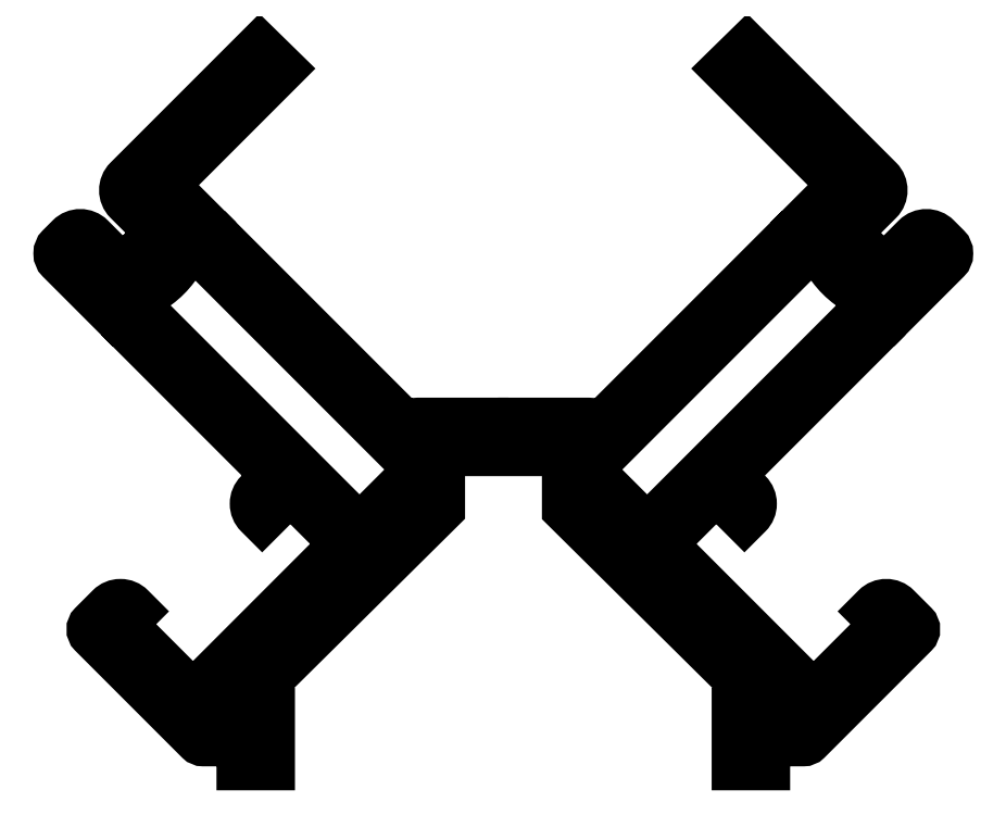
<metadata>
{"format":"dxf","ext":"dxf","renderer":"ezdxf+matplotlib","layout":"modelspace","background":"white","min_lineweight":24,"dpi":150}
</metadata>
<code>
0
SECTION
2
ENTITIES
0
POLYLINE
8
290304SEND
66
     1
10
0
20
0
30
0
70
     1
0
VERTEX
8
290304SEND
10
1159
20
-64.5
30
0
0
VERTEX
8
290304SEND
10
1176
20
-48.32
30
0
0
VERTEX
8
290304SEND
10
1176
20
-48.32
30
0
0
VERTEX
8
290304SEND
10
1176
20
-47.9
30
0
0
VERTEX
8
290304SEND
10
1180
20
-43.9
30
0
0
VERTEX
8
290304SEND
10
1170
20
-34.27
30
0
0
VERTEX
8
290304SEND
10
1172
20
-32.87
30
0
0
VERTEX
8
290304SEND
10
1182
20
-43.62
30
0
42
-0.4142
0
VERTEX
8
290304SEND
10
1182
20
-45.04
30
0
0
VERTEX
8
290304SEND
10
1182
20
-45.18
30
0
0
VERTEX
8
290304SEND
10
1182
20
-44.54
30
0
42
0.4142
0
VERTEX
8
290304SEND
10
1181
20
-44.54
30
0
0
VERTEX
8
290304SEND
10
1180
20
-45.5
30
0
42
0.1495
0
VERTEX
8
290304SEND
10
1180
20
-45.76
30
0
42
0.2298
0
VERTEX
8
290304SEND
10
1181
20
-49.33
30
0
0
VERTEX
8
290304SEND
10
1181
20
-49.77
30
0
0
VERTEX
8
290304SEND
10
1182
20
-49.77
30
0
42
0.2298
0
VERTEX
8
290304SEND
10
1185
20
-50.73
30
0
42
0.1495
0
VERTEX
8
290304SEND
10
1185
20
-50.59
30
0
0
VERTEX
8
290304SEND
10
1186
20
-49.63
30
0
42
0.4142
0
VERTEX
8
290304SEND
10
1186
20
-49.21
30
0
0
VERTEX
8
290304SEND
10
1186
20
-48.57
30
0
0
VERTEX
8
290304SEND
10
1186
20
-48.43
30
0
42
-0.4142
0
VERTEX
8
290304SEND
10
1187
20
-48.43
30
0
0
VERTEX
8
290304SEND
10
1188
20
-49.21
30
0
42
-0.4142
0
VERTEX
8
290304SEND
10
1188
20
-49.91
30
0
0
VERTEX
8
290304SEND
10
1183
20
-54.97
30
0
0
VERTEX
8
290304SEND
10
1183
20
-54.97
30
0
0
VERTEX
8
290304SEND
10
1183
20
-55.4
30
0
0
VERTEX
8
290304SEND
10
1170
20
-67.59
30
0
42
0.4142
0
VERTEX
8
290304SEND
10
1170
20
-68.3
30
0
0
VERTEX
8
290304SEND
10
1172
20
-69.57
30
0
42
-0.4142
0
VERTEX
8
290304SEND
10
1172
20
-70.99
30
0
0
VERTEX
8
290304SEND
10
1172
20
-71.13
30
0
0
VERTEX
8
290304SEND
10
1170
20
-69.15
30
0
42
0.4142
0
VERTEX
8
290304SEND
10
1169
20
-69.15
30
0
0
VERTEX
8
290304SEND
10
1165
20
-72.9
30
0
42
0.4142
0
VERTEX
8
290304SEND
10
1165
20
-74.31
30
0
0
VERTEX
8
290304SEND
10
1177
20
-85.77
30
0
42
0.4142
0
VERTEX
8
290304SEND
10
1178
20
-85.77
30
0
0
VERTEX
8
290304SEND
10
1183
20
-80.6
30
0
42
0.4142
0
VERTEX
8
290304SEND
10
1183
20
-79.9
30
0
0
VERTEX
8
290304SEND
10
1182
20
-79.19
30
0
0
VERTEX
8
290304SEND
10
1183
20
-79.05
30
0
42
-0.4142
0
VERTEX
8
290304SEND
10
1184
20
-79.05
30
0
0
VERTEX
8
290304SEND
10
1185
20
-80.46
30
0
42
-0.4142
0
VERTEX
8
290304SEND
10
1185
20
-80.89
30
0
0
VERTEX
8
290304SEND
10
1177
20
-89.68
30
0
42
-0.1989
0
VERTEX
8
290304SEND
10
1176
20
-89.77
30
0
0
VERTEX
8
290304SEND
10
1173
20
-89.77
30
0
0
VERTEX
8
290304SEND
10
1173
20
-91.75
30
0
0
VERTEX
8
290304SEND
10
1171
20
-91.75
30
0
0
VERTEX
8
290304SEND
10
1171
20
-87.77
30
0
0
VERTEX
8
290304SEND
10
1174
20
-87.77
30
0
0
VERTEX
8
290304SEND
10
1174
20
-87.01
30
0
0
VERTEX
8
290304SEND
10
1157
20
-70.61
30
0
0
VERTEX
8
290304SEND
10
1157
20
-65.75
30
0
0
VERTEX
8
290304SEND
10
1146
20
-65.75
30
0
0
VERTEX
8
290304SEND
10
1146
20
-70.59
30
0
0
VERTEX
8
290304SEND
10
1130
20
-87.01
30
0
0
VERTEX
8
290304SEND
10
1130
20
-87.77
30
0
0
VERTEX
8
290304SEND
10
1132
20
-87.77
30
0
0
VERTEX
8
290304SEND
10
1132
20
-91.75
30
0
0
VERTEX
8
290304SEND
10
1130
20
-91.75
30
0
0
VERTEX
8
290304SEND
10
1130
20
-89.77
30
0
0
VERTEX
8
290304SEND
10
1127
20
-89.77
30
0
42
-0.1989
0
VERTEX
8
290304SEND
10
1127
20
-89.68
30
0
0
VERTEX
8
290304SEND
10
1118
20
-80.89
30
0
42
-0.4142
0
VERTEX
8
290304SEND
10
1118
20
-80.46
30
0
0
VERTEX
8
290304SEND
10
1119
20
-79.05
30
0
42
-0.4142
0
VERTEX
8
290304SEND
10
1121
20
-79.05
30
0
0
VERTEX
8
290304SEND
10
1121
20
-79.19
30
0
0
VERTEX
8
290304SEND
10
1120
20
-79.9
30
0
42
0.4142
0
VERTEX
8
290304SEND
10
1120
20
-80.6
30
0
0
VERTEX
8
290304SEND
10
1125
20
-85.77
30
0
42
0.4142
0
VERTEX
8
290304SEND
10
1127
20
-85.77
30
0
0
VERTEX
8
290304SEND
10
1138
20
-74.31
30
0
42
0.4142
0
VERTEX
8
290304SEND
10
1138
20
-72.9
30
0
0
VERTEX
8
290304SEND
10
1134
20
-69.15
30
0
42
0.4142
0
VERTEX
8
290304SEND
10
1134
20
-69.15
30
0
0
VERTEX
8
290304SEND
10
1132
20
-71.13
30
0
0
VERTEX
8
290304SEND
10
1131
20
-70.99
30
0
42
-0.4142
0
VERTEX
8
290304SEND
10
1131
20
-69.57
30
0
0
VERTEX
8
290304SEND
10
1133
20
-68.3
30
0
42
0.4142
0
VERTEX
8
290304SEND
10
1133
20
-67.59
30
0
0
VERTEX
8
290304SEND
10
1121
20
-55.4
30
0
0
VERTEX
8
290304SEND
10
1121
20
-54.97
30
0
0
VERTEX
8
290304SEND
10
1120
20
-54.97
30
0
0
VERTEX
8
290304SEND
10
1115
20
-49.91
30
0
42
-0.4142
0
VERTEX
8
290304SEND
10
1115
20
-49.21
30
0
0
VERTEX
8
290304SEND
10
1116
20
-48.43
30
0
42
-0.4142
0
VERTEX
8
290304SEND
10
1117
20
-48.43
30
0
0
VERTEX
8
290304SEND
10
1117
20
-48.57
30
0
0
VERTEX
8
290304SEND
10
1117
20
-49.21
30
0
42
0.4142
0
VERTEX
8
290304SEND
10
1117
20
-49.63
30
0
0
VERTEX
8
290304SEND
10
1118
20
-50.59
30
0
42
0.1495
0
VERTEX
8
290304SEND
10
1118
20
-50.73
30
0
42
0.2298
0
VERTEX
8
290304SEND
10
1122
20
-49.77
30
0
0
VERTEX
8
290304SEND
10
1122
20
-49.77
30
0
0
VERTEX
8
290304SEND
10
1122
20
-49.33
30
0
42
0.2298
0
VERTEX
8
290304SEND
10
1123
20
-45.76
30
0
42
0.1495
0
VERTEX
8
290304SEND
10
1123
20
-45.5
30
0
0
VERTEX
8
290304SEND
10
1122
20
-44.54
30
0
42
0.4142
0
VERTEX
8
290304SEND
10
1121
20
-44.54
30
0
0
VERTEX
8
290304SEND
10
1121
20
-45.18
30
0
0
VERTEX
8
290304SEND
10
1121
20
-45.04
30
0
42
-0.4142
0
VERTEX
8
290304SEND
10
1121
20
-43.62
30
0
0
VERTEX
8
290304SEND
10
1131
20
-32.87
30
0
0
VERTEX
8
290304SEND
10
1133
20
-34.27
30
0
0
VERTEX
8
290304SEND
10
1123
20
-43.9
30
0
0
VERTEX
8
290304SEND
10
1127
20
-47.9
30
0
0
VERTEX
8
290304SEND
10
1127
20
-48.32
30
0
0
VERTEX
8
290304SEND
10
1128
20
-48.32
30
0
0
VERTEX
8
290304SEND
10
1144
20
-64.5
30
0
42
-0.4142
0
VERTEX
8
290304SEND
10
1145
20
-63.75
30
0
0
VERTEX
8
290304SEND
10
1151
20
-63.75
30
0
0
VERTEX
8
290304SEND
10
1152
20
-64.25
30
0
0
VERTEX
8
290304SEND
10
1152
20
-63.75
30
0
0
VERTEX
8
290304SEND
10
1159
20
-63.75
30
0
42
-0.4142
0
SEQEND
8
290304SEND
0
POLYLINE
8
290304SEND
66
     1
10
0
20
0
30
0
70
     1
0
VERTEX
8
290304SEND
10
1120
20
-53.13
30
0
42
-0.5851
0
VERTEX
8
290304SEND
10
1120
20
-52.63
30
0
42
0.09674
0
VERTEX
8
290304SEND
10
1122
20
-51.63
30
0
0
VERTEX
8
290304SEND
10
1123
20
-51.98
30
0
42
0.0746
0
VERTEX
8
290304SEND
10
1124
20
-50.57
30
0
0
VERTEX
8
290304SEND
10
1124
20
-50.21
30
0
42
0.09674
0
VERTEX
8
290304SEND
10
1125
20
-48.04
30
0
42
-0.5851
0
VERTEX
8
290304SEND
10
1125
20
-47.9
30
0
0
VERTEX
8
290304SEND
10
1145
20
-67.24
30
0
42
-0.4142
0
VERTEX
8
290304SEND
10
1145
20
-67.66
30
0
0
VERTEX
8
290304SEND
10
1140
20
-72.47
30
0
42
-0.4142
0
VERTEX
8
290304SEND
10
1139
20
-72.47
30
0
0
SEQEND
8
290304SEND
0
POLYLINE
8
290304SEND
66
     1
10
0
20
0
30
0
70
     1
0
VERTEX
8
290304SEND
10
1183
20
-53.13
30
0
42
0.5851
0
VERTEX
8
290304SEND
10
1183
20
-52.63
30
0
42
-0.09674
0
VERTEX
8
290304SEND
10
1181
20
-51.63
30
0
0
VERTEX
8
290304SEND
10
1180
20
-51.98
30
0
42
-0.0746
0
VERTEX
8
290304SEND
10
1179
20
-50.57
30
0
0
VERTEX
8
290304SEND
10
1179
20
-50.21
30
0
42
-0.09674
0
VERTEX
8
290304SEND
10
1178
20
-48.04
30
0
42
0.5851
0
VERTEX
8
290304SEND
10
1178
20
-47.9
30
0
0
VERTEX
8
290304SEND
10
1158
20
-67.24
30
0
42
0.4142
0
VERTEX
8
290304SEND
10
1158
20
-67.66
30
0
0
VERTEX
8
290304SEND
10
1163
20
-72.47
30
0
42
0.4142
0
VERTEX
8
290304SEND
10
1164
20
-72.47
30
0
0
SEQEND
8
290304SEND
0
ENDSEC
0
EOF

</code>
